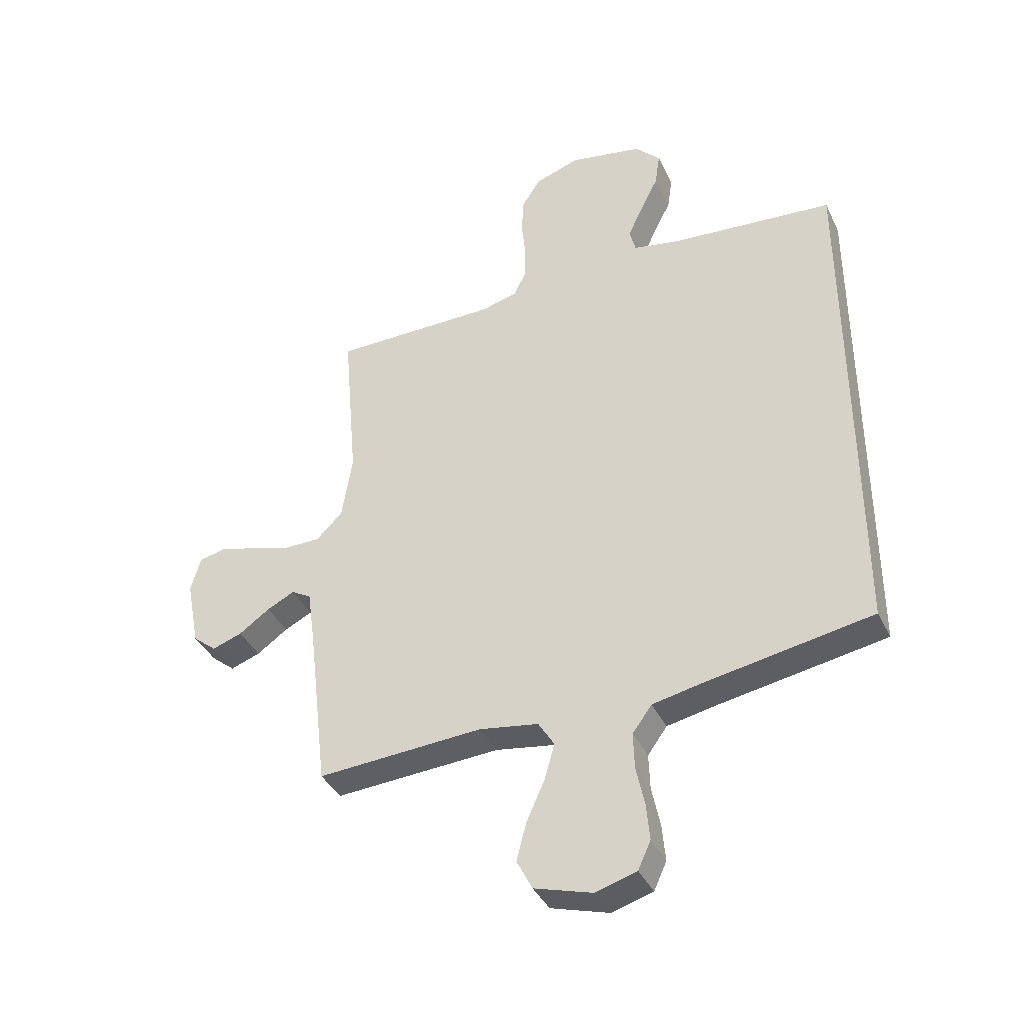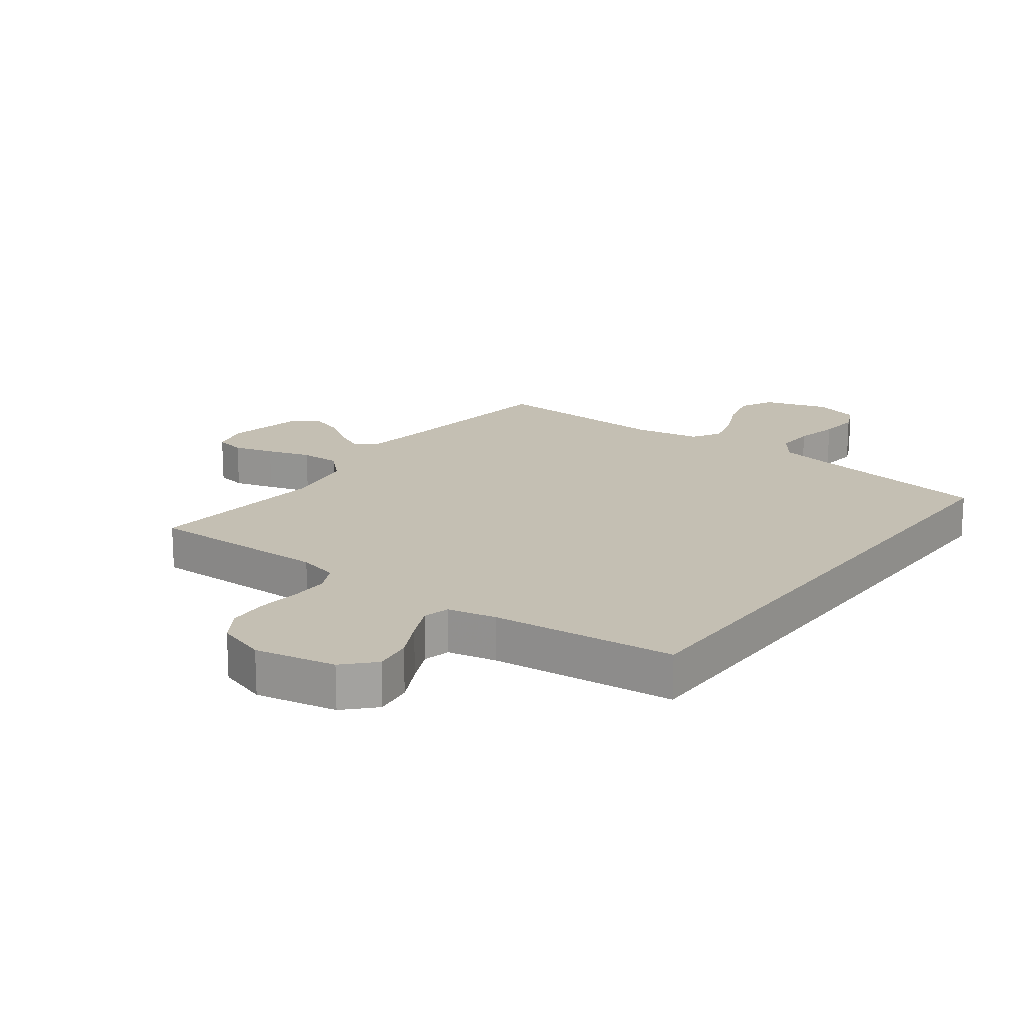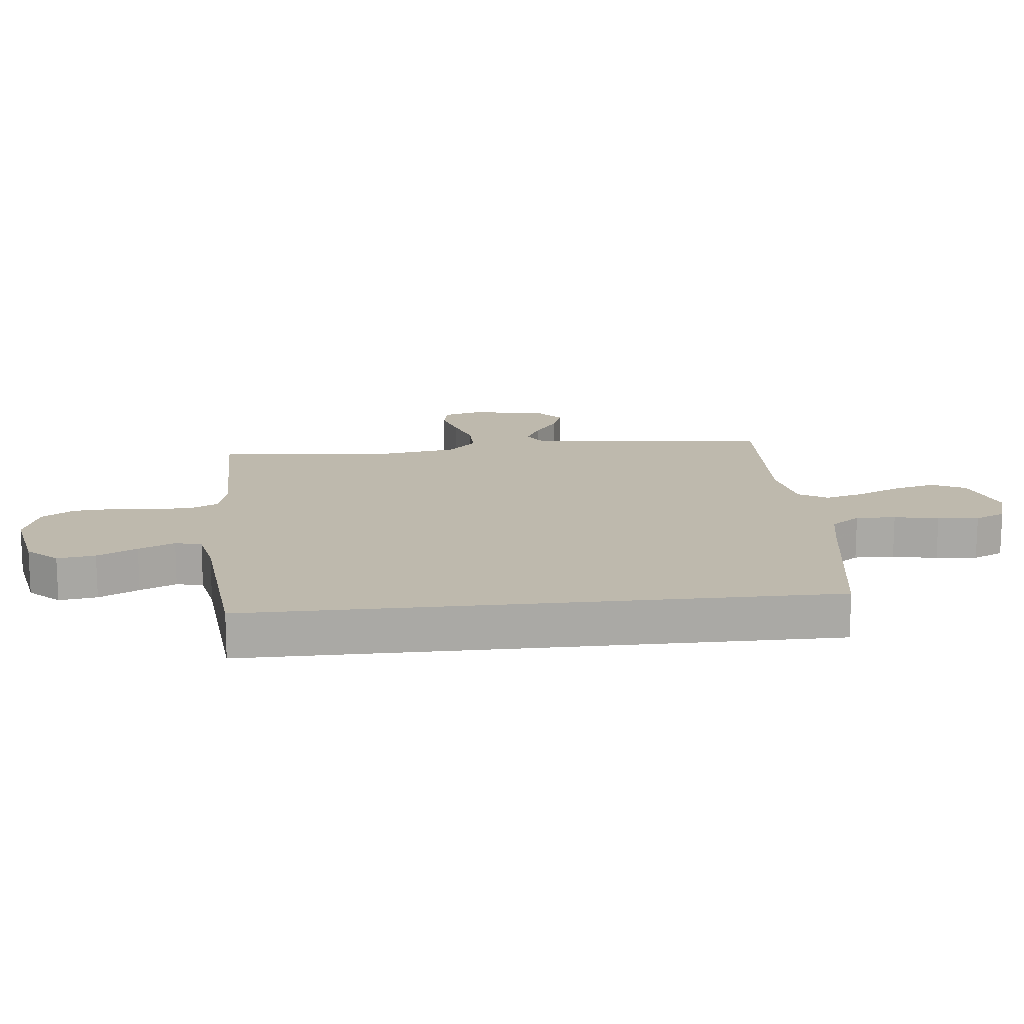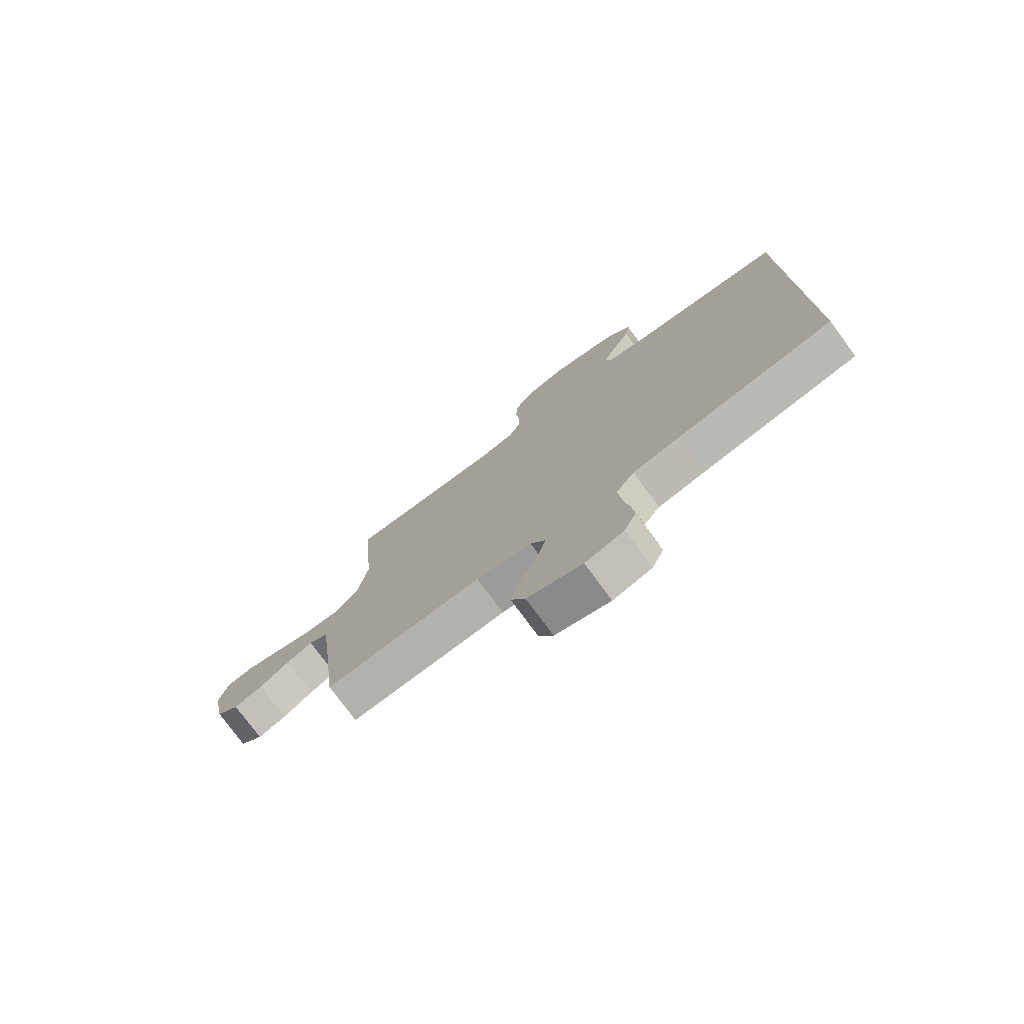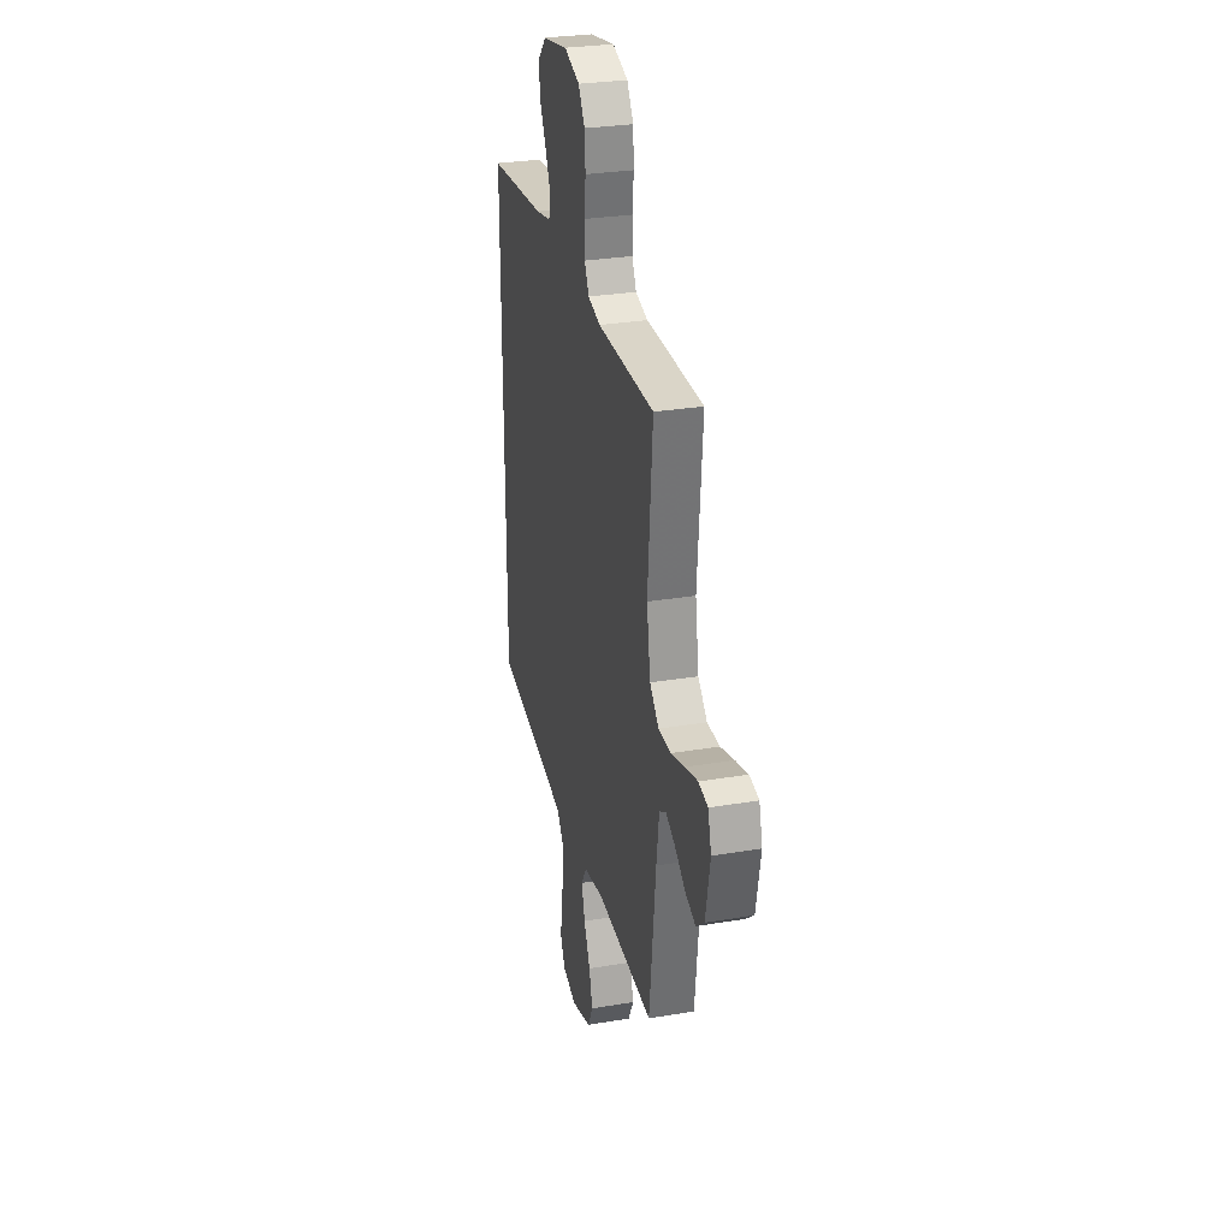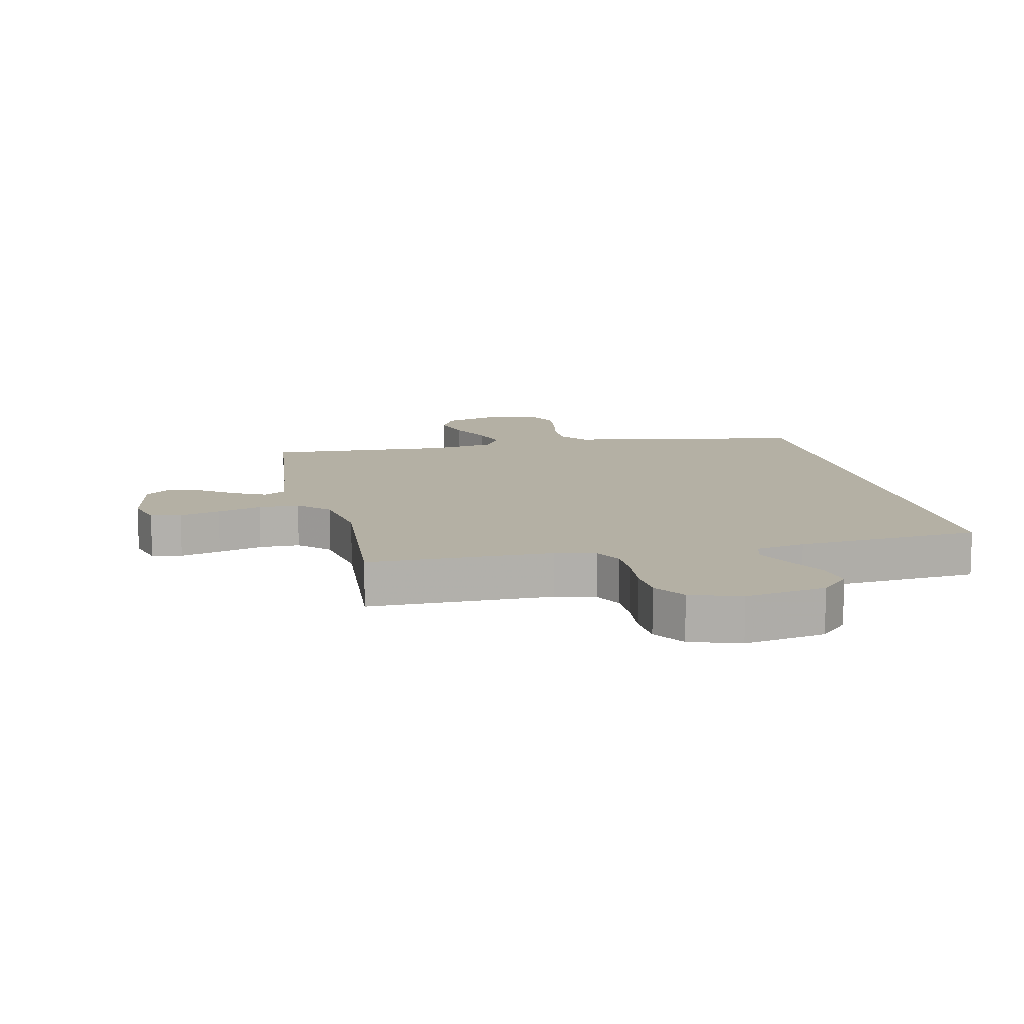
<metadata>
{"format":"obj","ext":"obj","renderer":"f3d","projection":"perspective","resolution":1024,"background":"white","views":[{"elev":-38.9,"azim":23.8,"up":"+Z"},{"elev":17.7,"azim":36.4,"up":"+Y"},{"elev":15.1,"azim":83.9,"up":"+Y"},{"elev":-76.8,"azim":36.4,"up":"+Z"},{"elev":29.2,"azim":-104.0,"up":"+Z"},{"elev":11.4,"azim":-12.6,"up":"+Y"}]}
</metadata>
<code>
v 0.5 0.07 -0.448
v 0.2 0.07 -0.499
v 0.109 0.07 -0.517
v 0.074 0.07 -0.565
v 0.076 0.07 -0.63
v 0.091 0.07 -0.702
v 0.097 0.07 -0.769
v 0.074 0.07 -0.819
v 0 0.07 -0.841
v -0.105 0.07 -0.809
v -0.133 0.07 -0.754
v -0.115 0.07 -0.685
v -0.082 0.07 -0.612
v -0.064 0.07 -0.548
v -0.093 0.07 -0.501
v -0.2 0.07 -0.483
v -0.5 0.07 -0.5
v -0.535 0.07 -0.2
v -0.549 0.07 -0.098
v -0.585 0.07 -0.077
v -0.635 0.07 -0.102
v -0.691 0.07 -0.141
v -0.745 0.07 -0.16
v -0.788 0.07 -0.124
v -0.812 0.07 0
v -0.794 0.07 0.064
v -0.745 0.07 0.074
v -0.679 0.07 0.056
v -0.607 0.07 0.034
v -0.541 0.07 0.034
v -0.493 0.07 0.081
v -0.474 0.07 0.2
v -0.5 0.07 0.5
v -0.2 0.07 0.5
v -0.135 0.07 0.517
v -0.112 0.07 0.563
v -0.112 0.07 0.626
v -0.119 0.07 0.695
v -0.115 0.07 0.761
v -0.081 0.07 0.814
v 0 0.07 0.841
v 0.132 0.07 0.816
v 0.178 0.07 0.768
v 0.169 0.07 0.706
v 0.136 0.07 0.641
v 0.109 0.07 0.582
v 0.12 0.07 0.539
v 0.2 0.07 0.523
v 0.5 0.07 0.496
v 0.5 0 -0.448
v 0.2 0 -0.499
v 0.109 0 -0.517
v 0.074 0 -0.565
v 0.076 0 -0.63
v 0.091 0 -0.702
v 0.097 0 -0.769
v 0.074 0 -0.819
v 0 0 -0.841
v -0.105 0 -0.809
v -0.133 0 -0.754
v -0.115 0 -0.685
v -0.082 0 -0.612
v -0.064 0 -0.548
v -0.093 0 -0.501
v -0.2 0 -0.483
v -0.5 0 -0.5
v -0.535 0 -0.2
v -0.549 0 -0.098
v -0.585 0 -0.077
v -0.635 0 -0.102
v -0.691 0 -0.141
v -0.745 0 -0.16
v -0.788 0 -0.124
v -0.812 0 0
v -0.794 0 0.064
v -0.745 0 0.074
v -0.679 0 0.056
v -0.607 0 0.034
v -0.541 0 0.034
v -0.493 0 0.081
v -0.474 0 0.2
v -0.5 0 0.5
v -0.2 0 0.5
v -0.135 0 0.517
v -0.112 0 0.563
v -0.112 0 0.626
v -0.119 0 0.695
v -0.115 0 0.761
v -0.081 0 0.814
v 0 0 0.841
v 0.132 0 0.816
v 0.178 0 0.768
v 0.169 0 0.706
v 0.136 0 0.641
v 0.109 0 0.582
v 0.12 0 0.539
v 0.2 0 0.523
v 0.5 0 0.496
f 48 49 1 2
f 47 48 2 3
f 46 47 3 4
f 43 44 45
f 42 43 45
f 41 42 45
f 40 41 45
f 39 40 45
f 38 39 45
f 37 38 45
f 36 37 45 46
f 35 36 46 4
f 32 33 34
f 35 4 5
f 34 35 5
f 32 34 5
f 31 32 5
f 27 28 29
f 26 27 29
f 25 26 29
f 24 25 29
f 23 24 29
f 22 23 29
f 21 22 29
f 20 21 29 30
f 19 20 30 31
f 16 17 18
f 18 19 31
f 16 18 31
f 15 16 31
f 11 12 13
f 10 11 13
f 9 10 13
f 8 9 13
f 7 8 13
f 6 7 13
f 5 6 13
f 5 13 14
f 15 31 5
f 5 14 15
f 51 50 98 97
f 52 51 97 96
f 53 52 96 95
f 94 93 92
f 94 92 91
f 94 91 90
f 94 90 89
f 94 89 88
f 94 88 87
f 94 87 86
f 95 94 86 85
f 53 95 85 84
f 83 82 81
f 54 53 84
f 54 84 83
f 54 83 81
f 54 81 80
f 78 77 76
f 78 76 75
f 78 75 74
f 78 74 73
f 78 73 72
f 78 72 71
f 78 71 70
f 79 78 70 69
f 80 79 69 68
f 67 66 65
f 80 68 67
f 80 67 65
f 80 65 64
f 62 61 60
f 62 60 59
f 62 59 58
f 62 58 57
f 62 57 56
f 62 56 55
f 62 55 54
f 63 62 54
f 54 80 64
f 64 63 54
f 1 50 51 2
f 2 51 52 3
f 3 52 53 4
f 4 53 54 5
f 5 54 55 6
f 6 55 56 7
f 7 56 57 8
f 8 57 58 9
f 9 58 59 10
f 10 59 60 11
f 11 60 61 12
f 12 61 62 13
f 13 62 63 14
f 14 63 64 15
f 15 64 65 16
f 16 65 66 17
f 17 66 67 18
f 18 67 68 19
f 19 68 69 20
f 20 69 70 21
f 21 70 71 22
f 22 71 72 23
f 23 72 73 24
f 24 73 74 25
f 25 74 75 26
f 26 75 76 27
f 27 76 77 28
f 28 77 78 29
f 29 78 79 30
f 30 79 80 31
f 31 80 81 32
f 32 81 82 33
f 33 82 83 34
f 34 83 84 35
f 35 84 85 36
f 36 85 86 37
f 37 86 87 38
f 38 87 88 39
f 39 88 89 40
f 40 89 90 41
f 41 90 91 42
f 42 91 92 43
f 43 92 93 44
f 44 93 94 45
f 45 94 95 46
f 46 95 96 47
f 47 96 97 48
f 48 97 98 49
f 49 98 50 1

</code>
